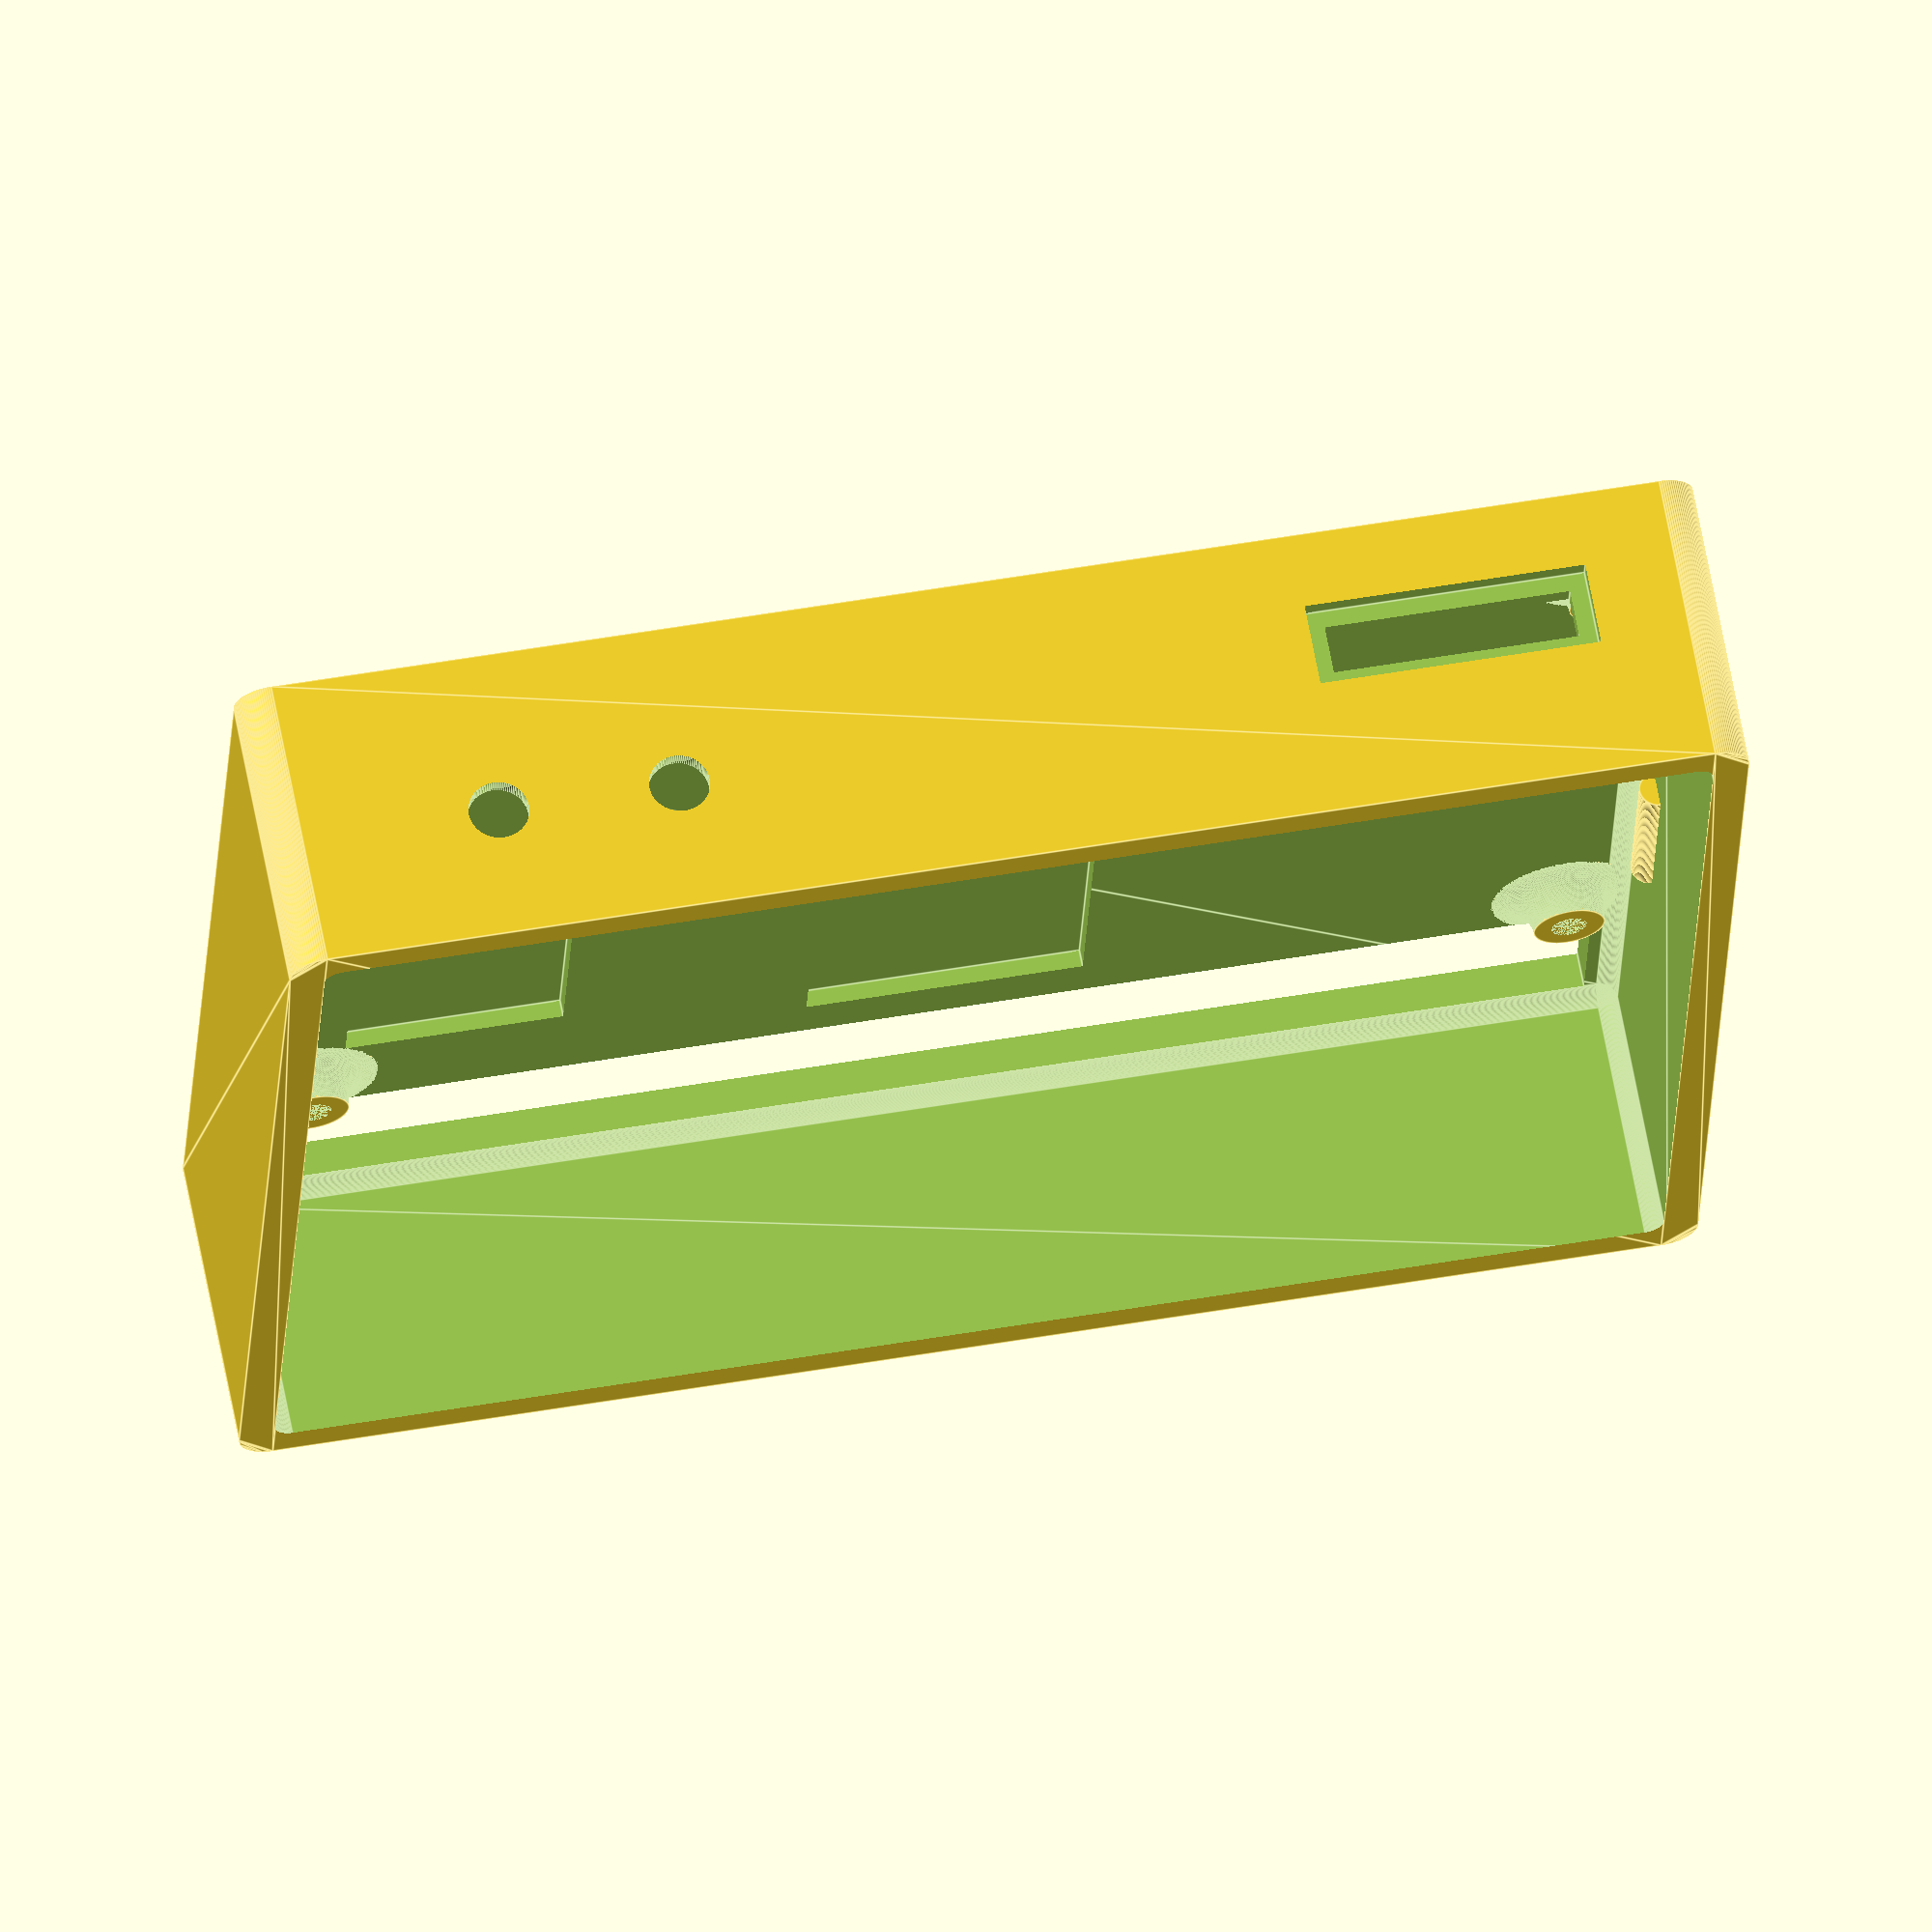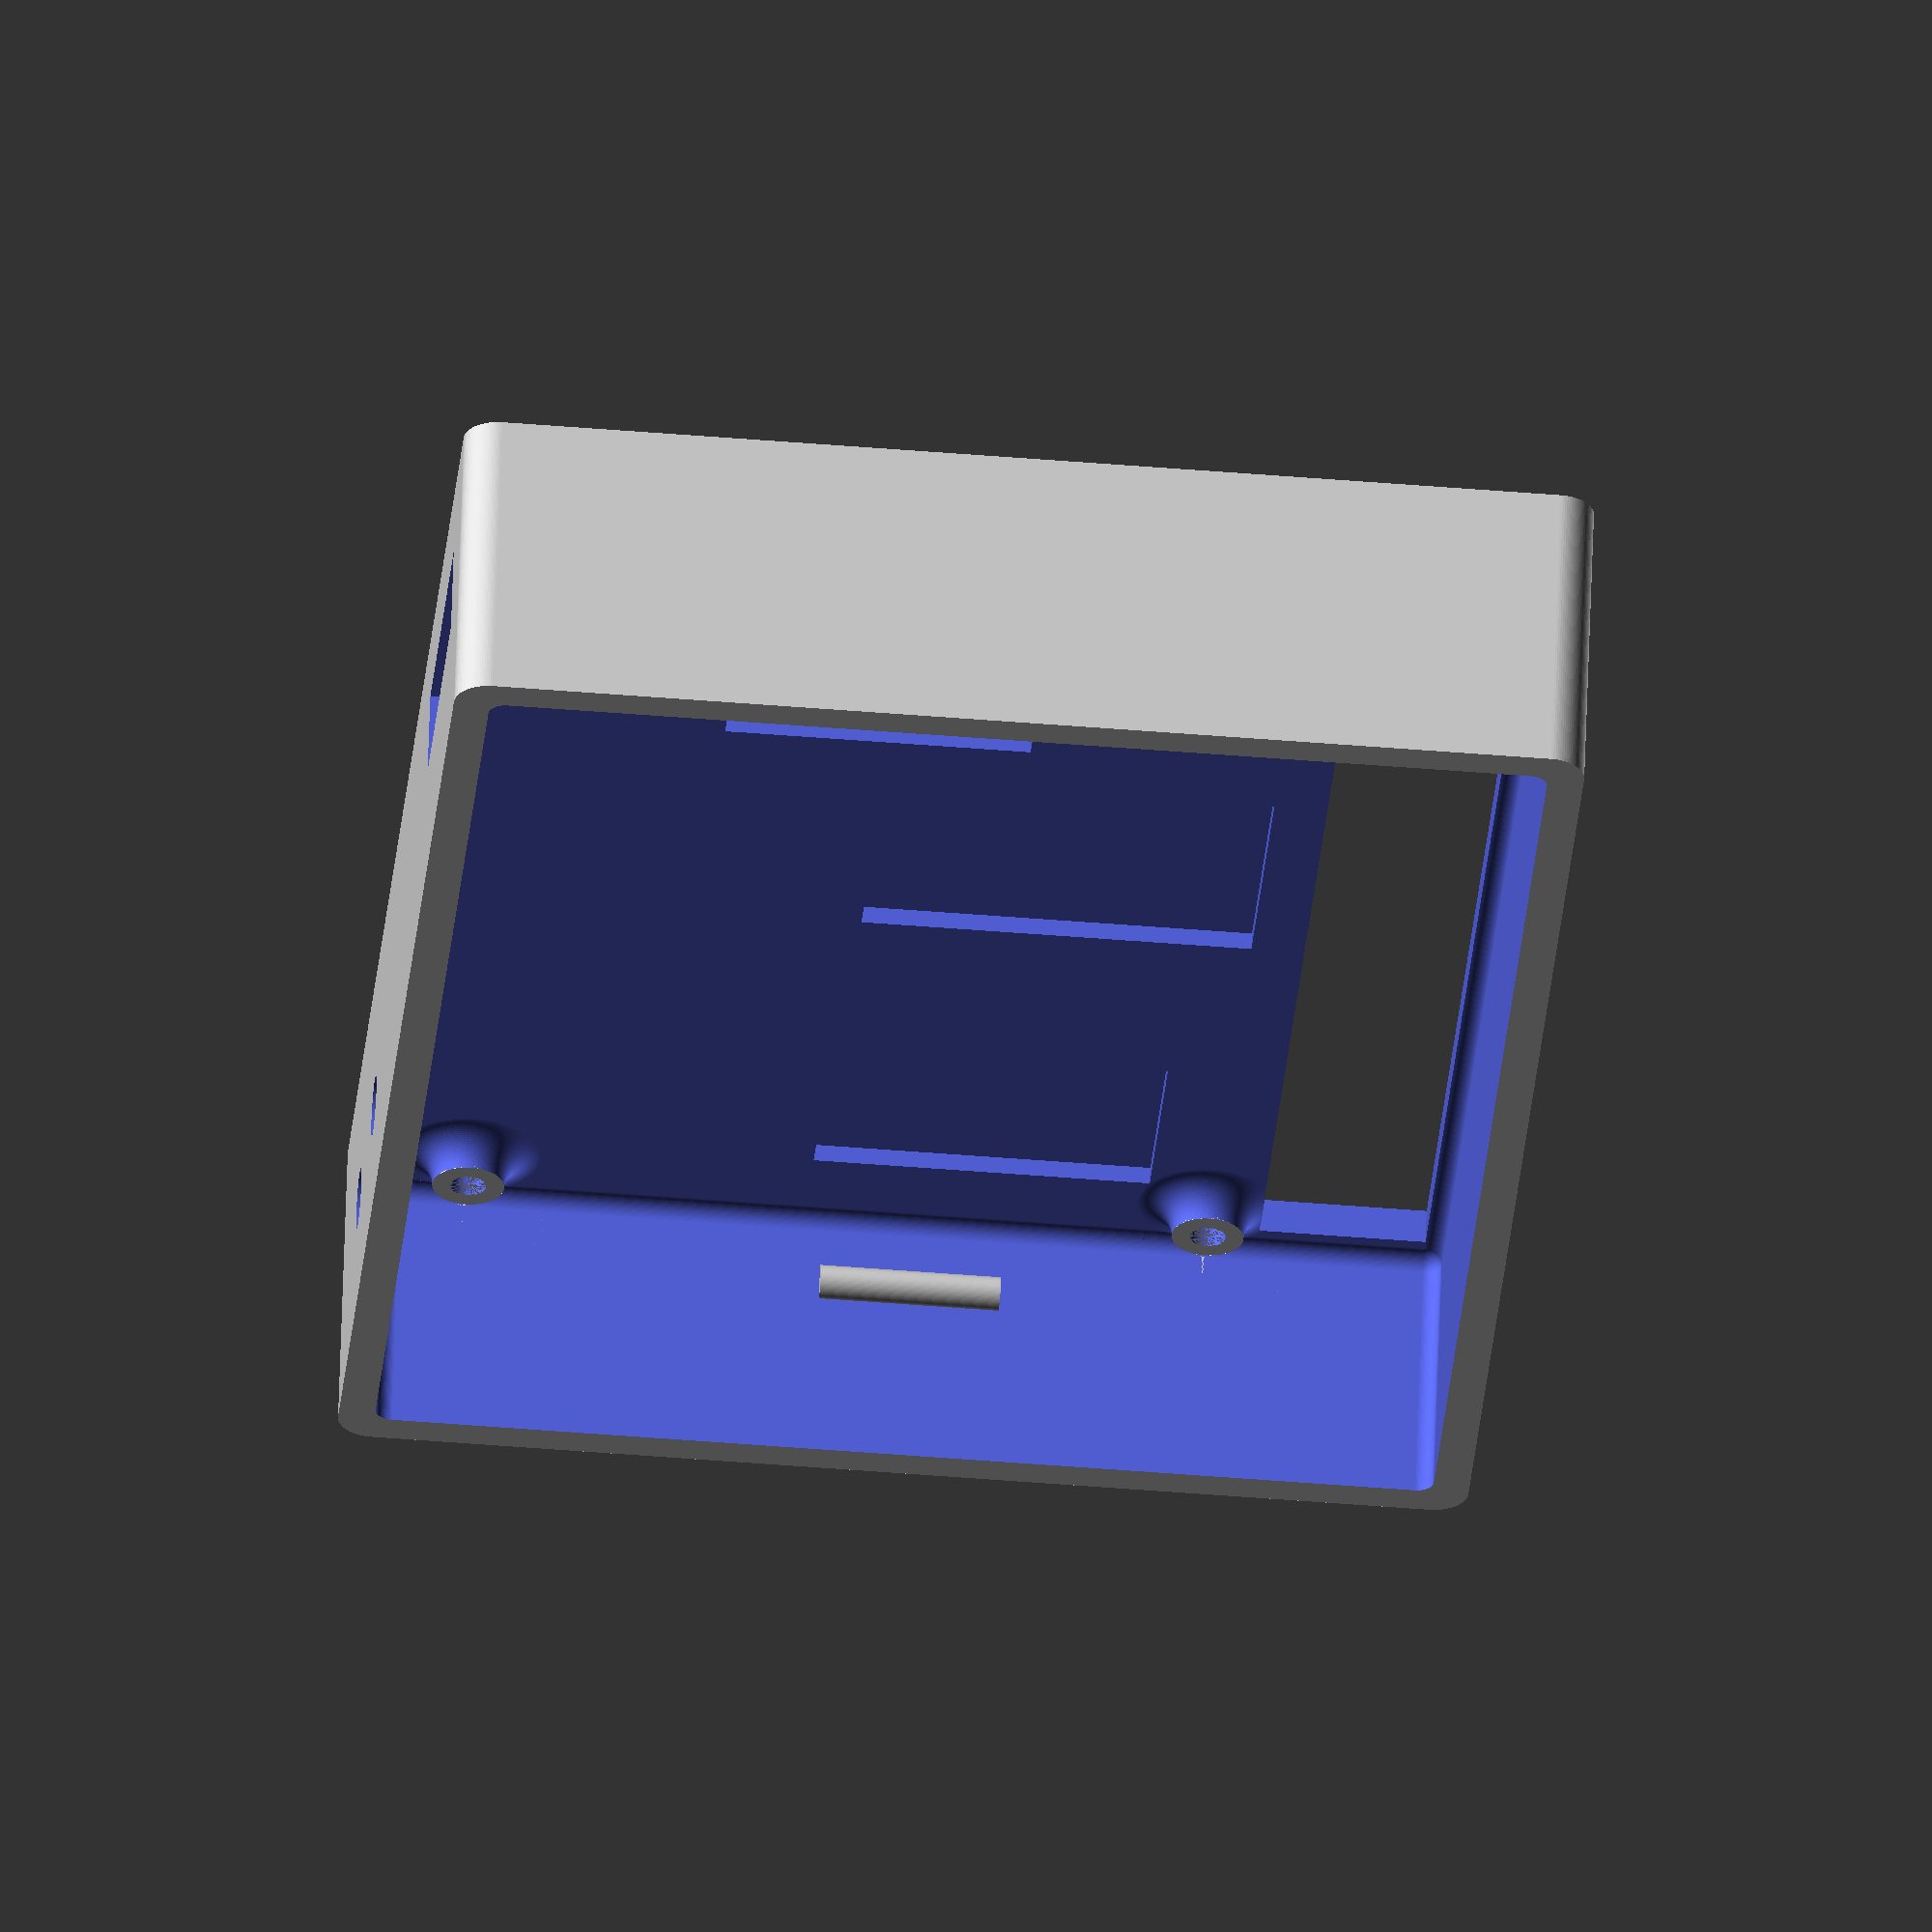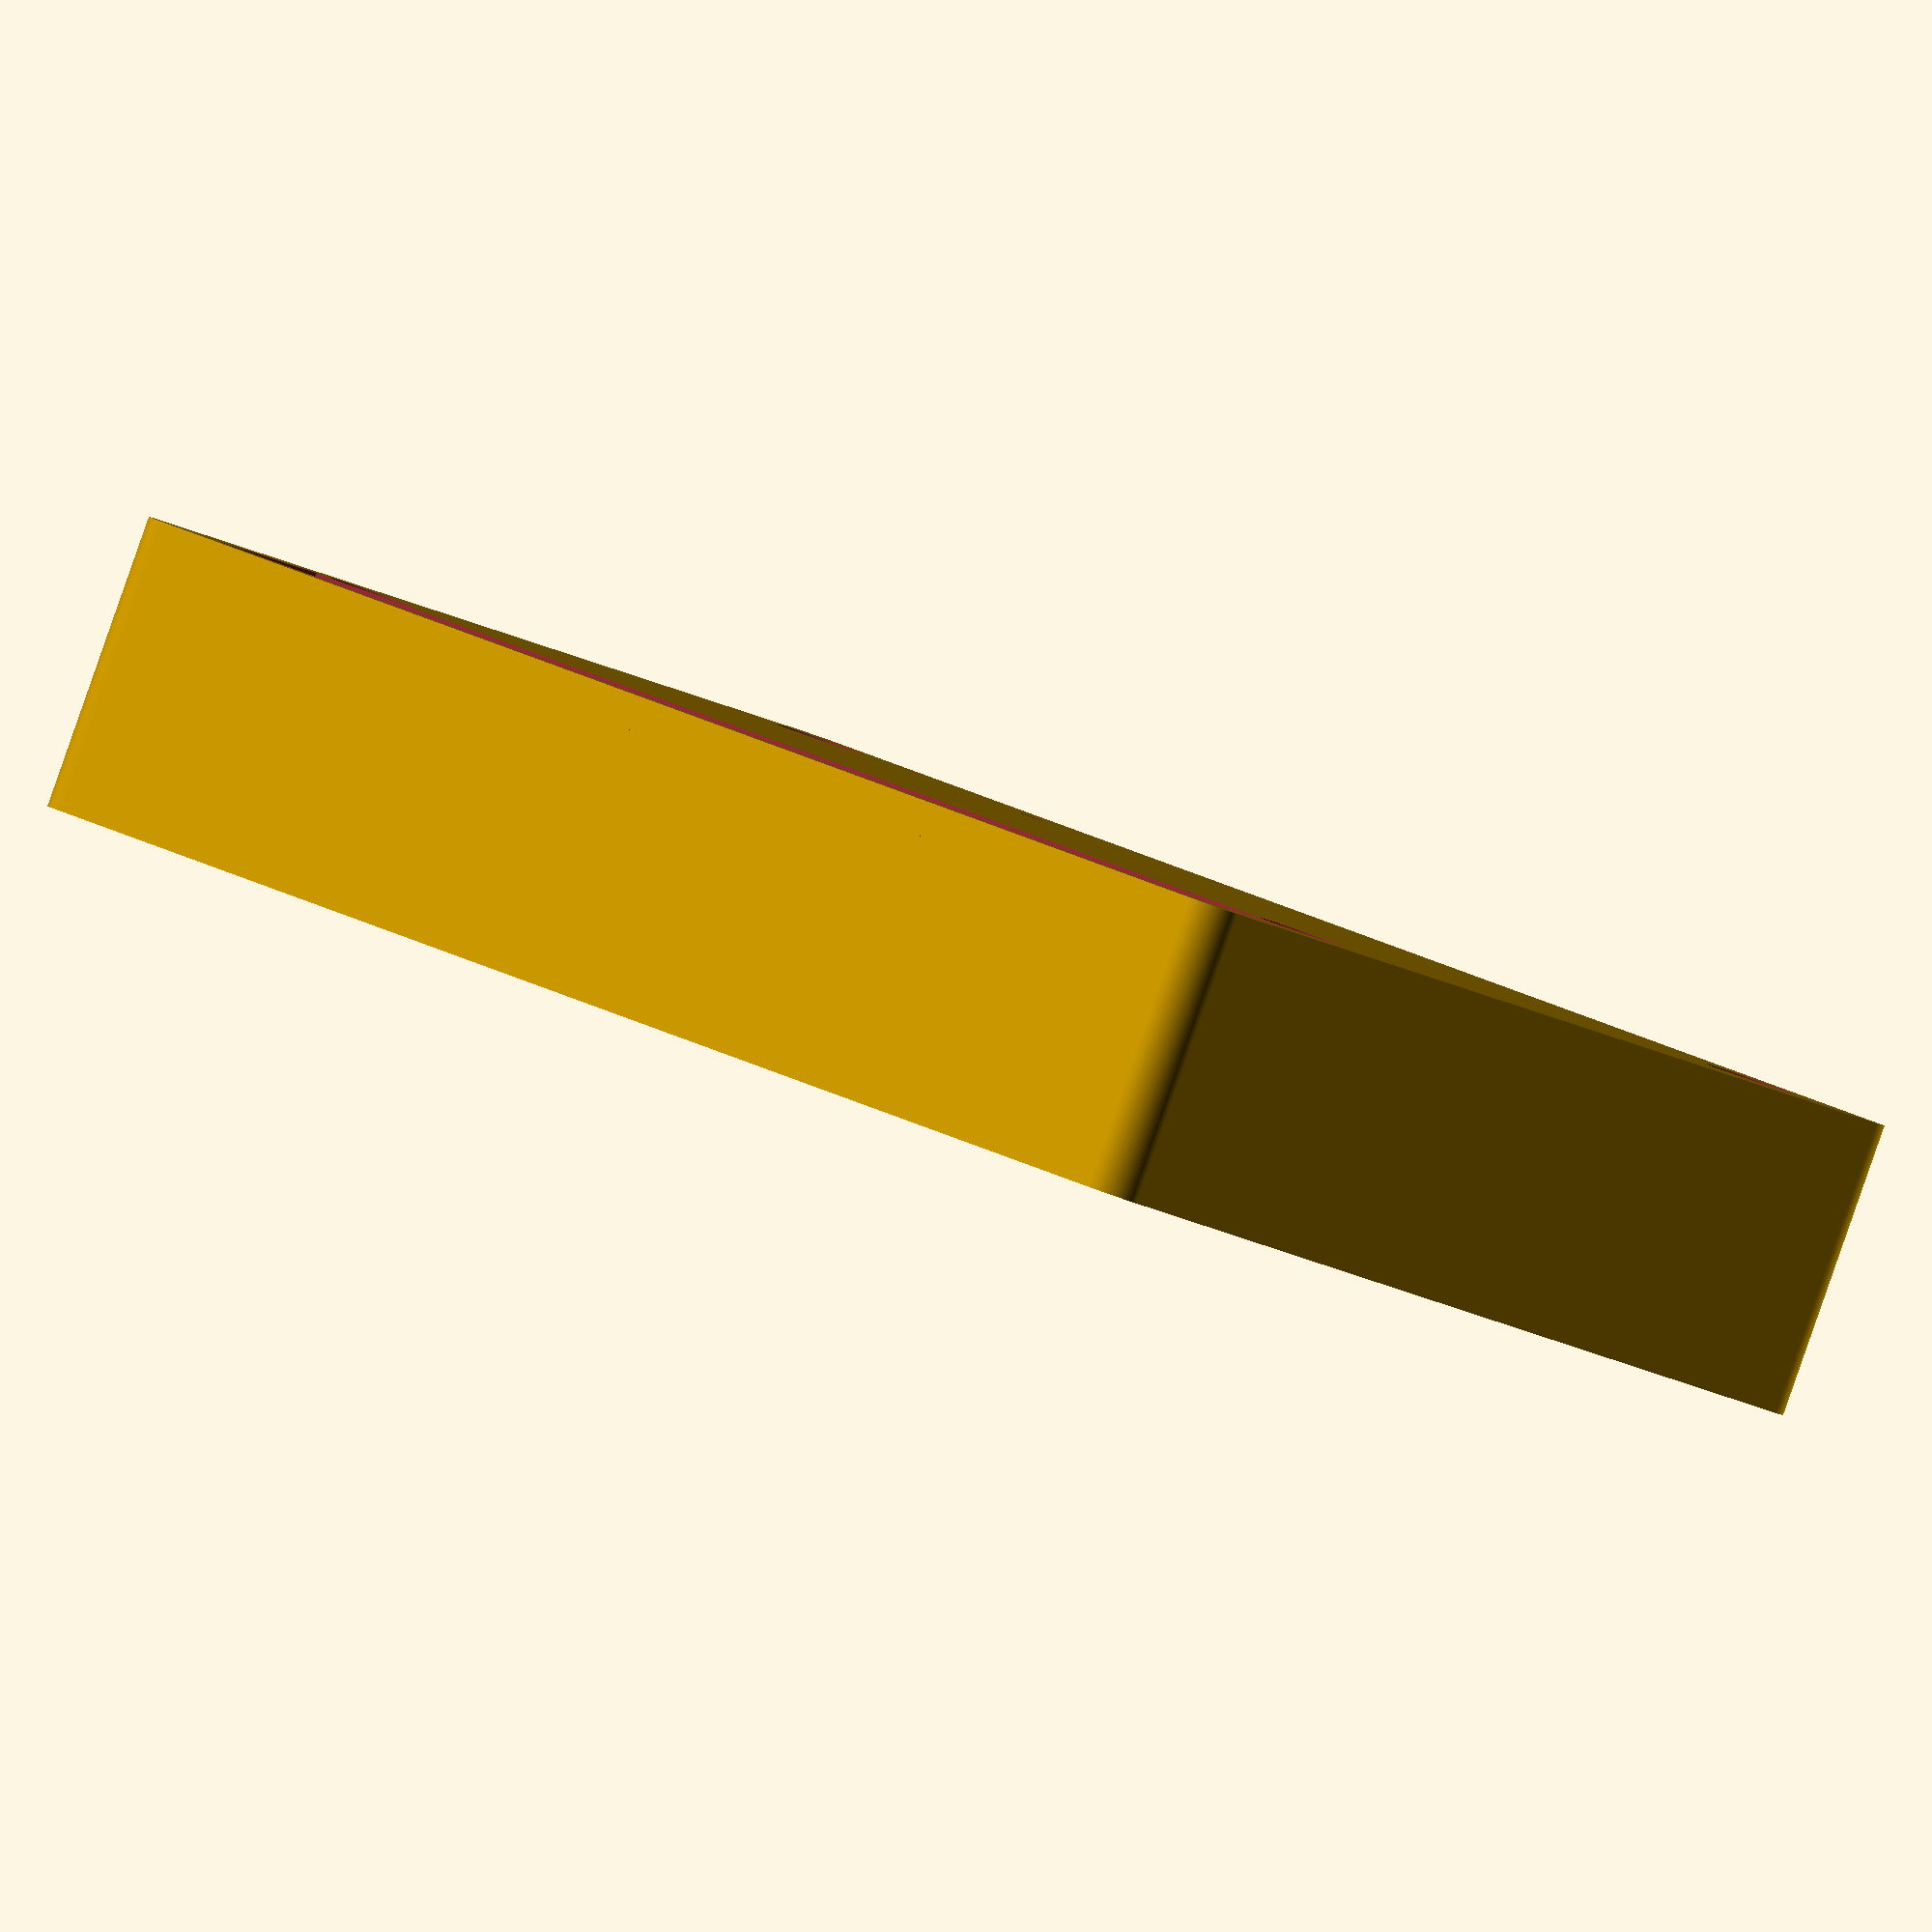
<openscad>
$fn=100;

pcb_width = 76.4;
pcb_height = 56.9;
pcb_wall_gap = 1;
wall_thickness = 2;
enclosure_height = 17;
stand_inner_r = 1;
stand_outer_r = 2;
stand_height = 2;
hole_chamfer_r = 2.5;
connector_hole_height = 9.25;
connector_hole_width = 75;

// top left - [-3mm, -3.5mm]
// top right - [-2.5mm, -3.5mm]
// bottom left - [-3mm , -12.25mm]
// bottom right - [-2.5mm, -12.25mm]
holes = [
            // top left
            [-pcb_width / 2 + 3, pcb_height / 2 - 3.5],
            // top right
            [pcb_width / 2 - 2.5, pcb_height / 2 - 3.5],
            // bottom left
            [-pcb_width / 2 + 3, -pcb_height / 2 + 12.25],
            // bottom right
            [pcb_width / 2 - 2.5, -pcb_height / 2 + 12.25]
];

// ESP dimensions [25.5, 17]
// position [pcb_width / 2, pcb_height / 2 - 13.8]
esp_width = 25.5;
esp_height = 17;
esp_x = pcb_width / 2 - esp_width / 2;
esp_y = pcb_height / 2 - 13.8 - esp_height / 2;

// RAM 628128 (628512) dimensions [15.6, 21.7]
// position [pcb_width / 2 - 29,6, pcb_height / 2 - 23]
ram_width = 15.6;
ram_height = 21.7;
ram_x = pcb_width / 2 - 29.6 - ram_width / 2;
ram_y = pcb_height / 2 - 23 - ram_height / 2;

// ROM 28C24 dimensions [12.3, 18.7]
// position [-pcb_width / 2 + 5, pcb_height / 2 - 22.5
rom_width = 12.3;
rom_height = 18.7;
rom_x = -pcb_width / 2 + 5 + rom_width / 2;
rom_y = pcb_height / 2 - 22.5 - rom_height / 2;

// reset and nmi,
// height from stand to center = 5.5
// reset x = pcb_width / 2 - 10.1
// nmi x = pcb_width / 2 - 20.3
button_r = 3.4 / 2;
button_y = pcb_height / 2;
nmi_x = -pcb_width / 2 + 20.3;
reset_x = -pcb_width / 2 + 10.1;
button_z = -enclosure_height / 2 + wall_thickness + stand_height + 5.5;

// microSD
// height from stand to center = 2.8
// x = pcb_width / 2 - 5
microsd_height = 2.8;
microsd_width = 13.85;
microsd_x = pcb_width / 2 - 5 - microsd_width / 2;
microsd_y = pcb_height / 2;
microsd_z = -enclosure_height / 2 + wall_thickness + stand_height + 2.8;

module rounded_rect(x, y, z, r)
{
    linear_extrude(z, center = true) minkowski() {
        square([x, y], center = true);
        circle(r = r);
    }
}

module stand(outer_r, inner_r, h) {
    difference() {
        cylinder(h = h, r = outer_r, center = true);
        cylinder(h = h + 0.002, r = inner_r, center = true); 
    }
    difference() {
        rotate_extrude() translate([outer_r + h / 2 - 0.001, 0]) square([h, h], center = true);
        rotate_extrude() translate([outer_r + h, h / 2]) circle(r = h);
    }
}

difference() {

    union() {
        difference() {
            // base
            rounded_rect(pcb_width + pcb_wall_gap * 2, pcb_height + pcb_wall_gap * 2, enclosure_height, wall_thickness);
            // cut out
            translate([0, 0, wall_thickness])
                minkowski() {
                    cube([pcb_width + pcb_wall_gap * 2 - wall_thickness, pcb_height + pcb_wall_gap * 2 - wall_thickness, enclosure_height - wall_thickness], center = true);
                    sphere(r = wall_thickness / 2);
                }
            // holes
            for (idx = [ 0 : len(holes) - 1 ]) {
                translate(holes[idx]) {
                    cylinder(h = enclosure_height * 2, r = stand_inner_r, center = true);
                    // chamfer
                    translate([0, 0, (-enclosure_height / 2 - 0.001 + hole_chamfer_r / 2)]) cylinder(h = hole_chamfer_r, r1 = hole_chamfer_r, r2 = 0, center = true);
                }
            }
        }

        // PCB stands
        for (idx = [ 0 : len(holes) - 1 ])
            translate(holes[idx])
                translate([0, 0, -enclosure_height / 2 + stand_height / 2 + wall_thickness + 0.001])
                    stand(stand_outer_r, stand_inner_r, stand_height);
        
        // PCB locks
        translate([pcb_width / 2 + pcb_wall_gap, 0, -enclosure_height / 2 + wall_thickness + stand_height + 1.8 + 0.5]) rotate([90, 0, 0]) cylinder(h = 10, r = 1, center = true);
        translate([-pcb_width / 2 - pcb_wall_gap, 0, -enclosure_height / 2 + wall_thickness + stand_height + 1.8 + 0.5]) rotate([90, 0, 0]) cylinder(h = 10, r = 1, center = true);
    }
    // connector hole
    translate([0, -pcb_height / 2 - wall_thickness - pcb_wall_gap + 3 + connector_hole_height / 2]) 
        cube([connector_hole_width, connector_hole_height, enclosure_height * 2], center = true);
    
    // ESP
    translate([esp_x, esp_y, -enclosure_height / 2 + wall_thickness + 0.001]) cube([esp_width, esp_height, 2], center = true);
    
    // RAM
    translate([ram_x, ram_y, -enclosure_height / 2 + wall_thickness + 0.001]) cube([ram_width, ram_height, 2], center = true);
    
    // ROM
    translate([rom_x, rom_y, -enclosure_height / 2 + wall_thickness + 0.001]) cube([rom_width, rom_height, 2], center = true);
    
    // NMI
    translate([nmi_x, button_y, button_z]) rotate([90, 0, 0]) cylinder(h = 10, r = button_r, center = true);
    translate([nmi_x, button_y, button_z]) rotate([90, 0, 0]) cylinder(h=4, r = button_r + 1.6, center = true);
        
    // Reset
    translate([reset_x, button_y, button_z]) rotate([90, 0, 0]) cylinder(h = 10, r = button_r, center = true);
    translate([reset_x, button_y, button_z]) rotate([90, 0, 0]) cylinder(h=4, r = button_r + 1.6, center = true);
    
    // MicroSD
    translate([microsd_x, microsd_y, microsd_z]) cube([microsd_width, 10, microsd_height], center = true);
    translate([microsd_x, microsd_y + 4, microsd_z]) cube([microsd_width + 2, 4, microsd_height + 2], center = true);
    
    // LED
    translate([pcb_width / 2 - 19.6, pcb_height / 2 - 4.2]) cylinder(h = enclosure_height * 2, r = 1, center = true);

}
</openscad>
<views>
elev=295.2 azim=2.8 roll=349.4 proj=o view=edges
elev=120.6 azim=94.7 roll=178.2 proj=o view=solid
elev=269.0 azim=140.4 roll=19.3 proj=o view=wireframe
</views>
